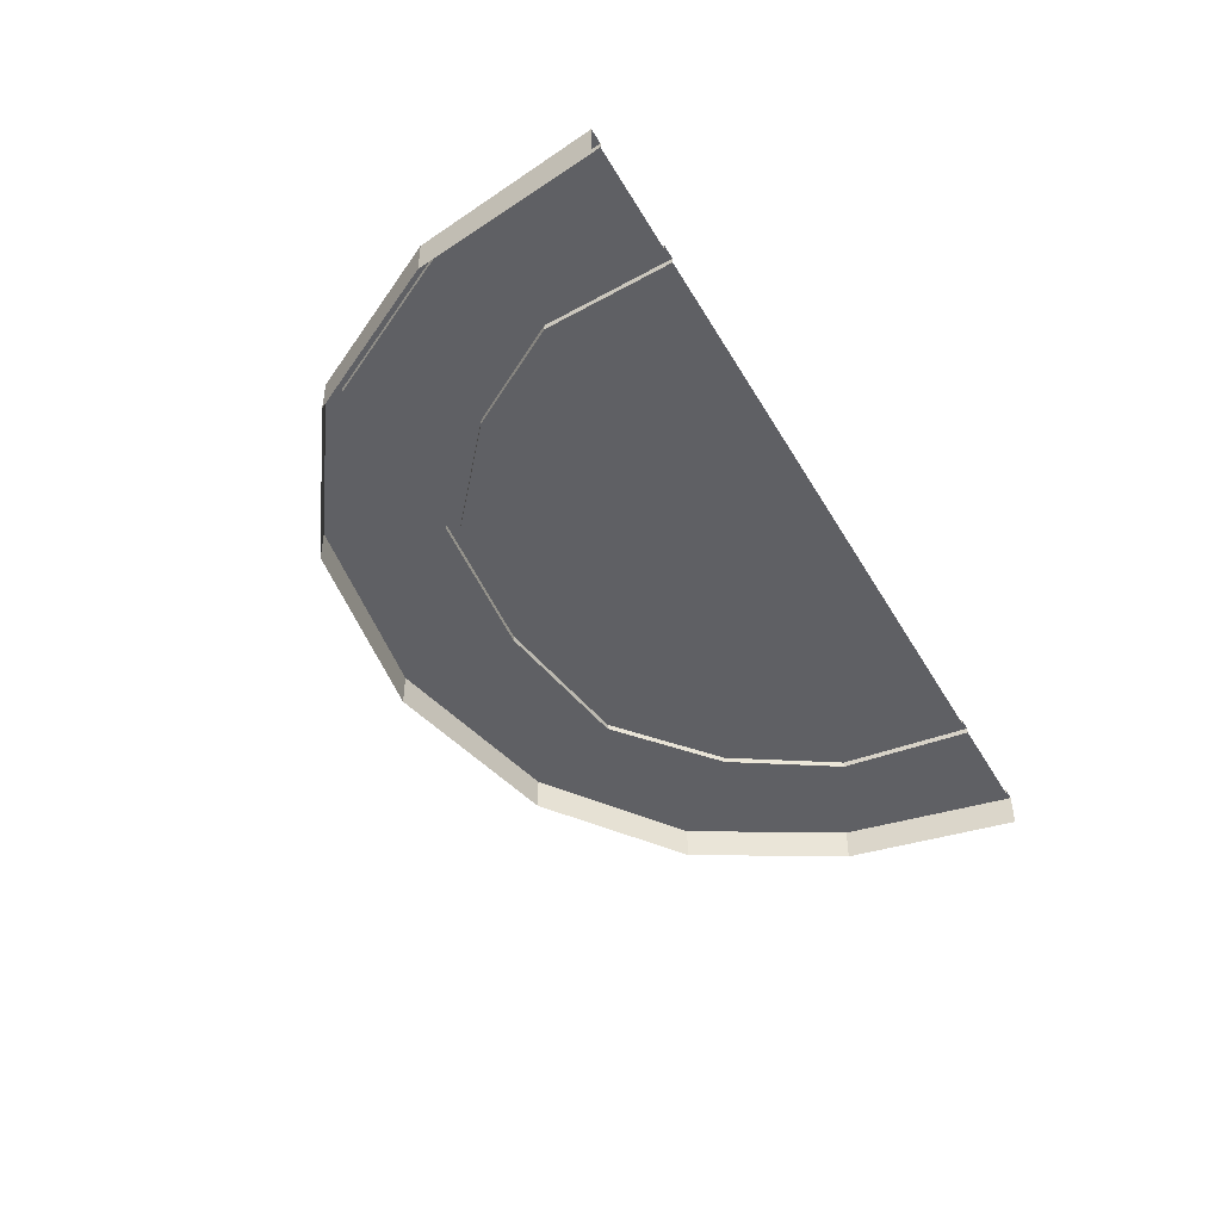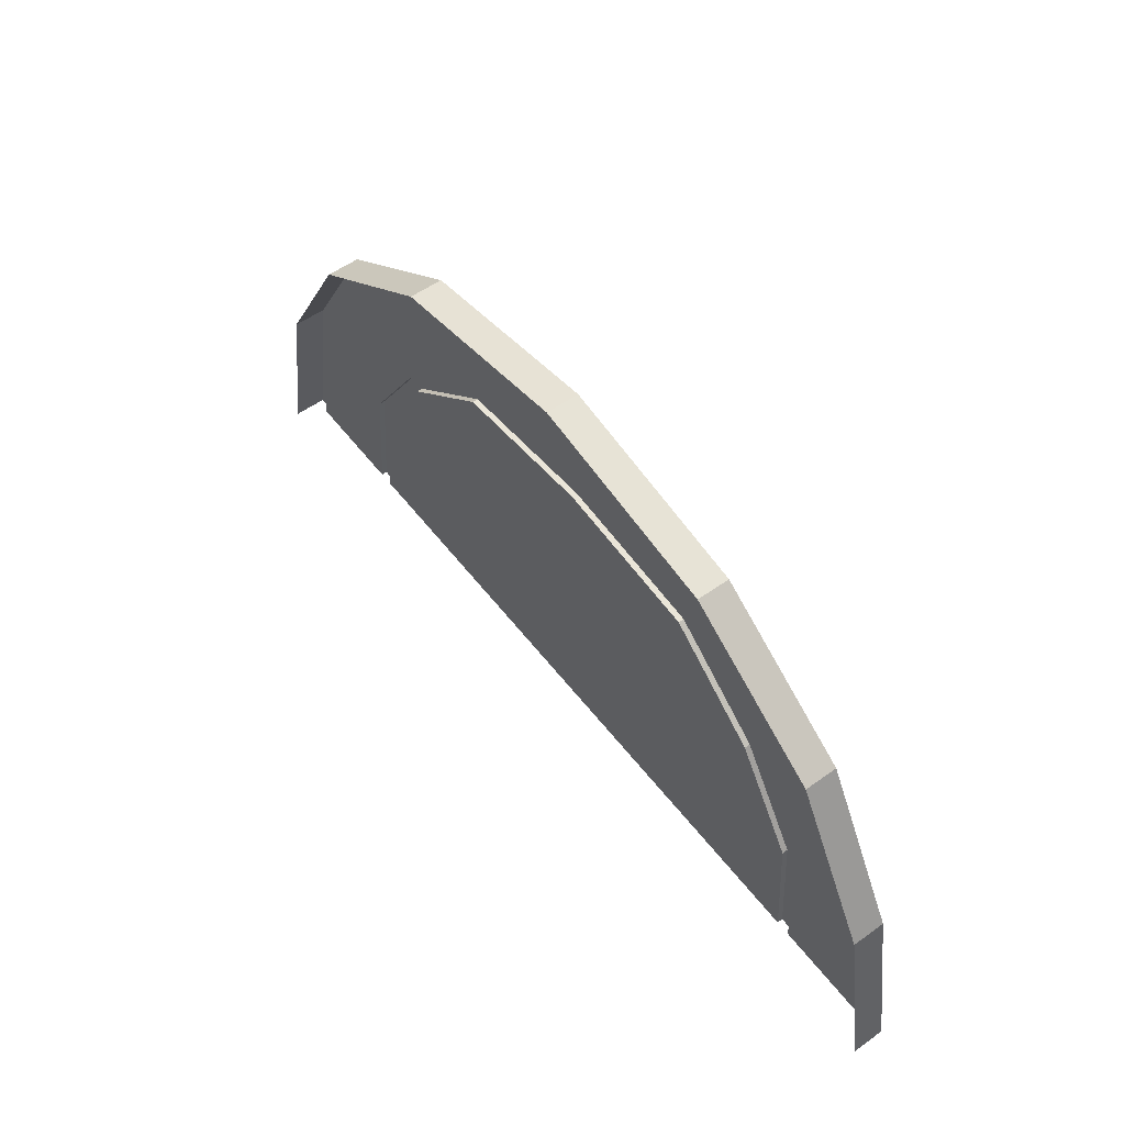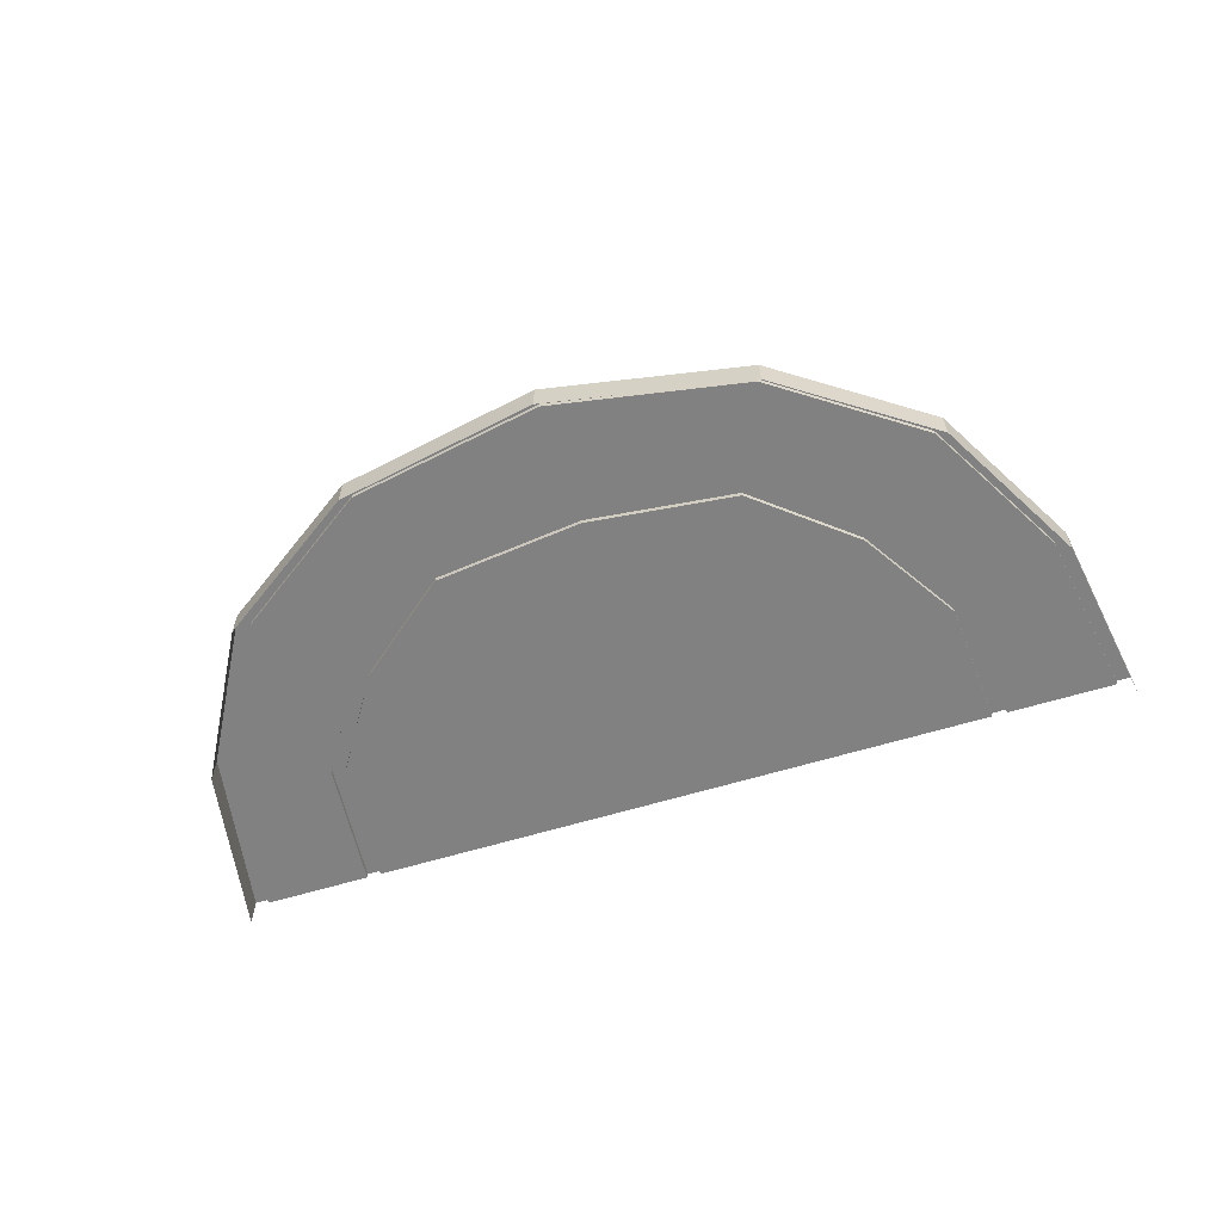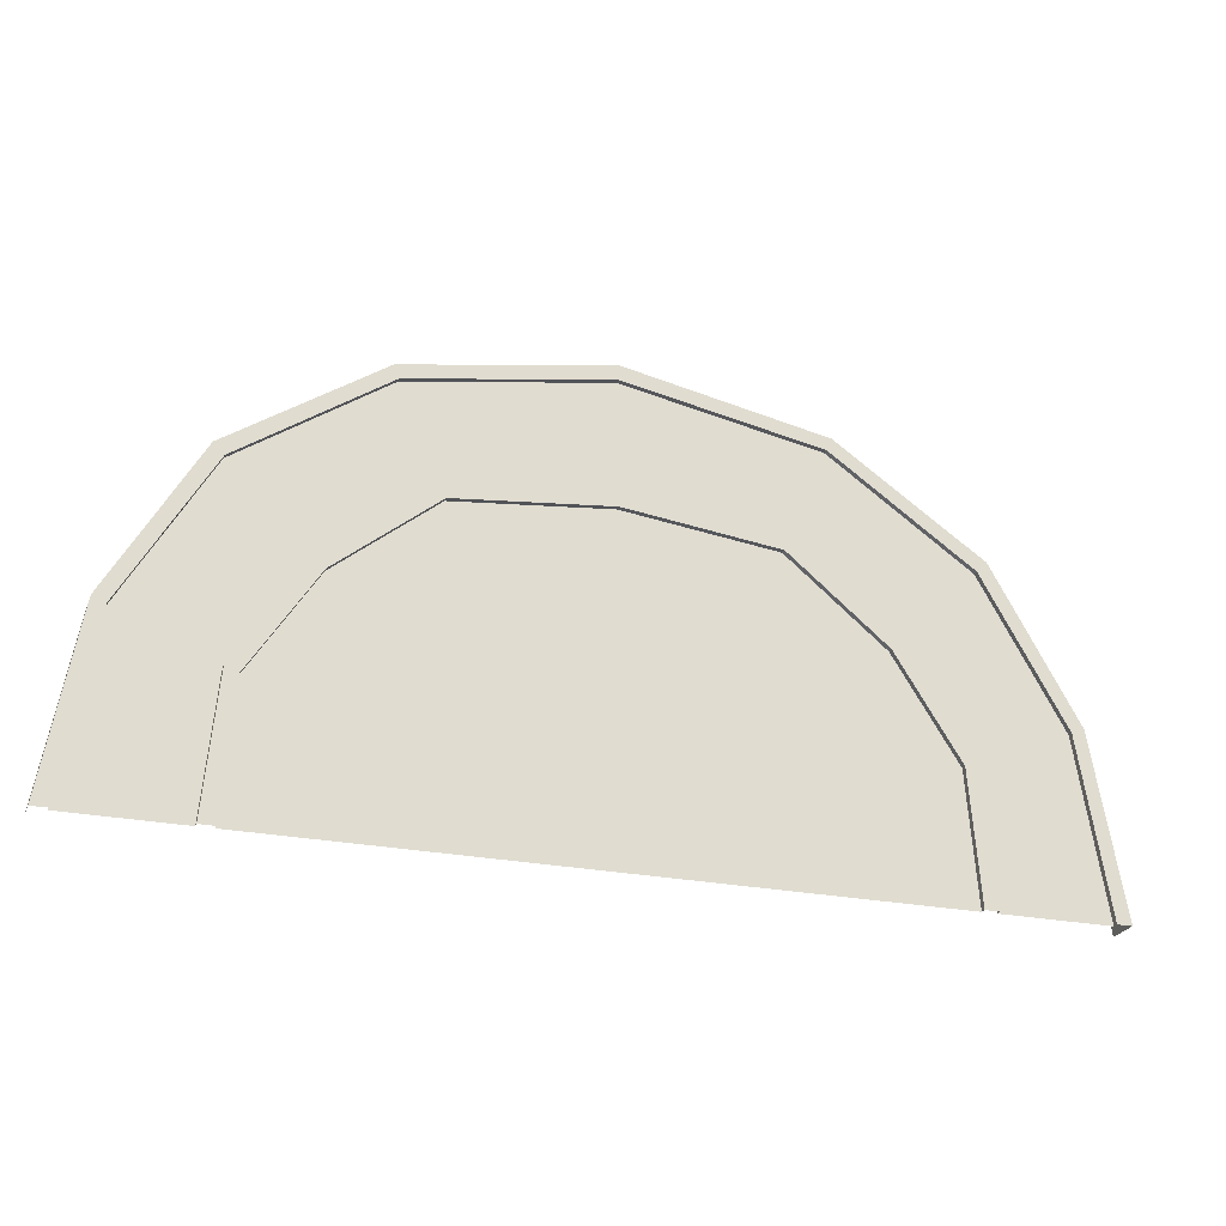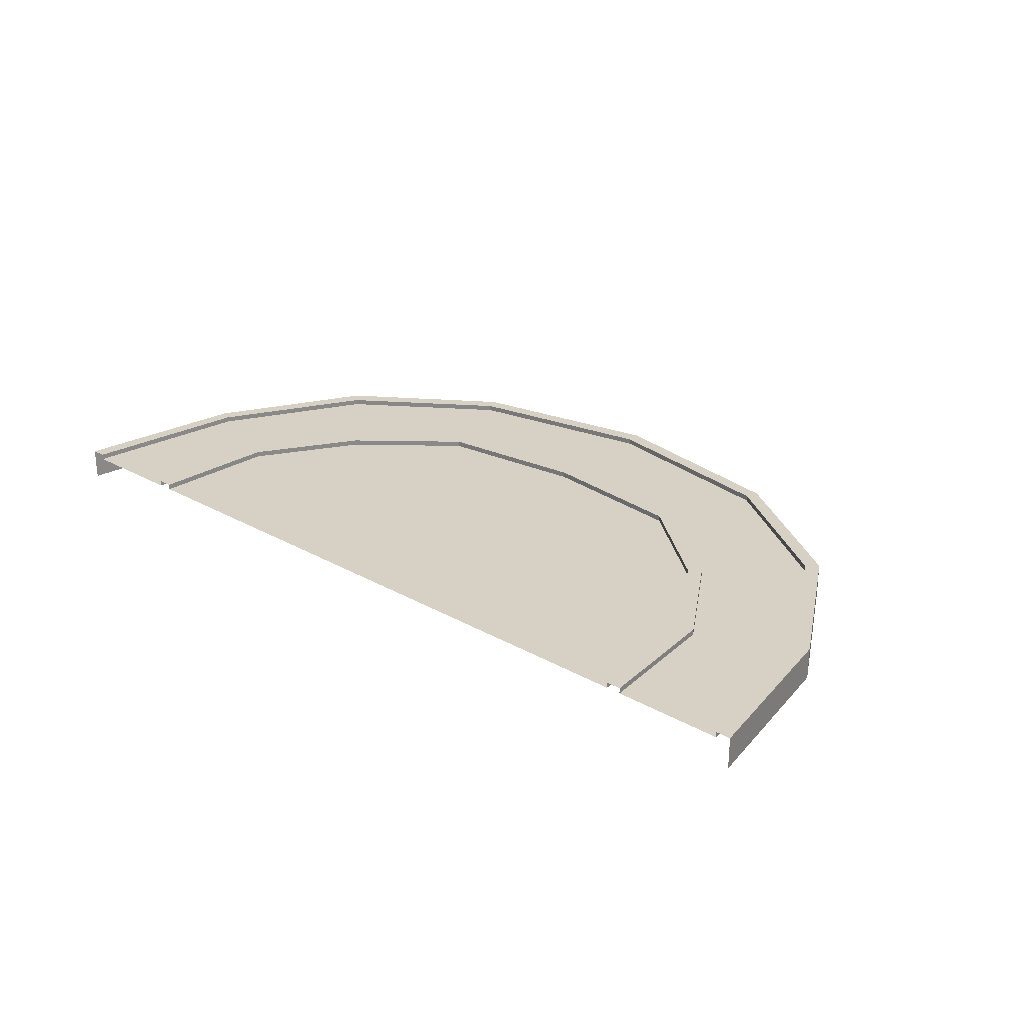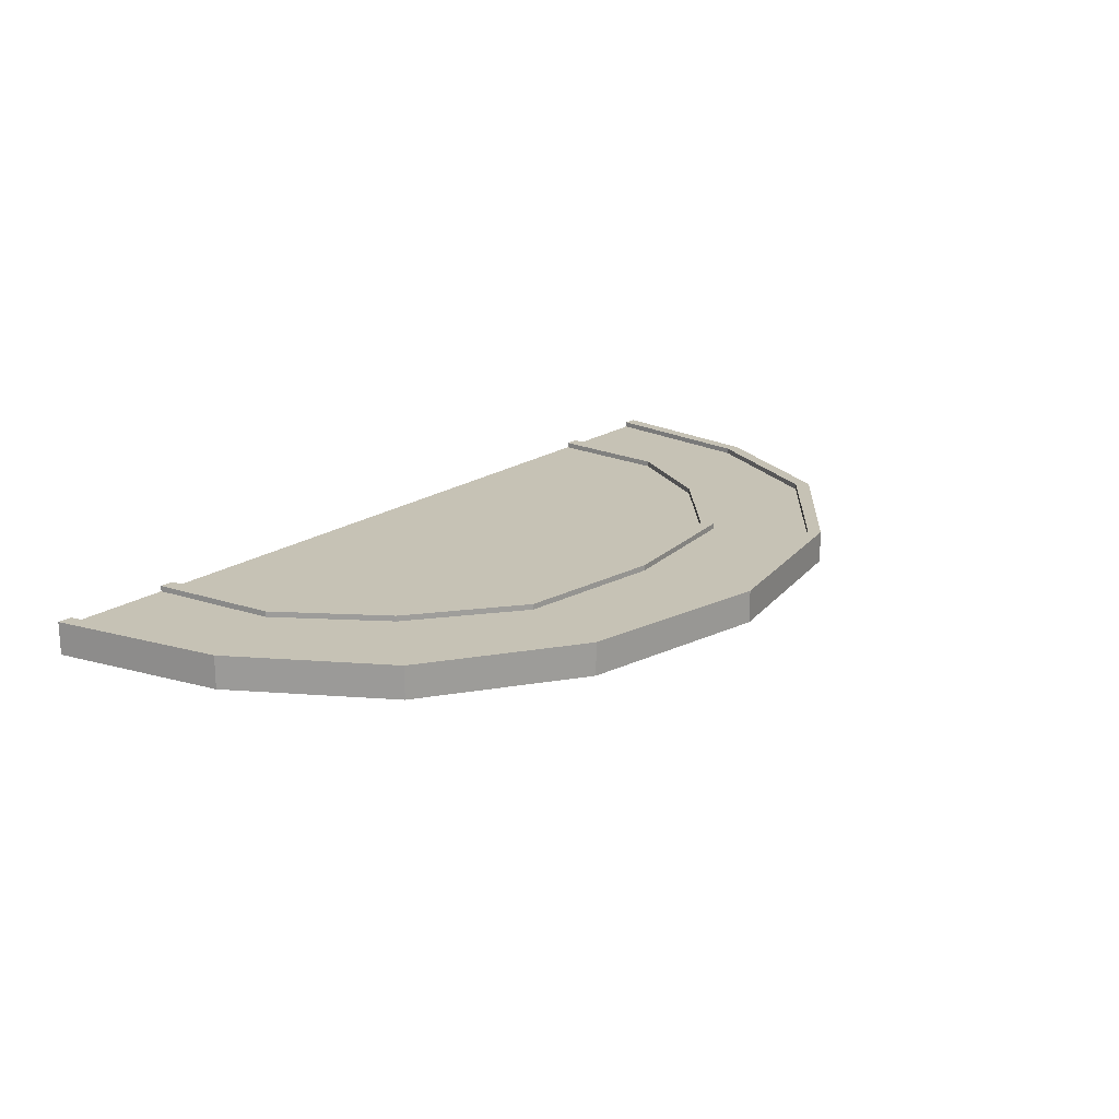
<metadata>
{"format":"obj","ext":"obj","renderer":"f3d","projection":"perspective","resolution":1024,"background":"white","views":[{"elev":-45.3,"azim":-61.6,"up":"+Z"},{"elev":55.4,"azim":-127.0,"up":"+Y"},{"elev":-60.5,"azim":-162.6,"up":"+Z"},{"elev":-24.9,"azim":-18.7,"up":"+Y"},{"elev":26.8,"azim":41.2,"up":"+Z"},{"elev":18.9,"azim":127.3,"up":"+Z"}]}
</metadata>
<code>
g Road_End_B
v -5.231 -3.777 0.4385
v -7.5 -3.777 0
v -7.259 -3.777 0.529
v -5.473 -3.777 0.529
v -7.259 -3.777 0.4385
v -5.231 -3.777 0.529
v -7.5 -3.777 0.529
v -5.473 -3.777 0.4385
v -4.047 -0.07324 0.4385
v -5.652 1.531 0
v -5.481 1.36 0.529
v -4.218 0.09748 0.529
v -5.481 1.36 0.4385
v -4.047 -0.07324 0.529
v -5.652 1.531 0.529
v -4.218 0.09748 0.4385
v -5.08 -1.708 0.4385
v -7.017 -0.9054 0
v -6.811 -0.9908 0.529
v -5.286 -1.622 0.529
v -6.811 -0.9908 0.4385
v -5.08 -1.708 0.529
v -7.017 -0.9054 0.529
v -5.286 -1.622 0.4385
v -2.465 1.229 0.4385
v -3.267 3.165 0
v -3.181 2.959 0.529
v -2.55 1.435 0.529
v -3.181 2.959 0.4385
v -2.465 1.229 0.529
v -3.267 3.165 0.529
v -2.55 1.435 0.4385
v 0 -0.07324 0.4385
v 0 1.75 0.4385
v 0 1.509 0.4385
v 0 1.509 0.529
v 0 3.777 0
v 7.5 -3.777 0.529
v 7.259 -3.777 0.529
v 6.811 -0.9908 0.529
v 7.017 -0.9054 0.529
v 5.473 -3.777 0.4385
v 5.473 -3.777 0.529
v 5.286 -1.622 0.529
v 5.286 -1.622 0.4385
v 7.259 -3.777 0.4385
v 6.811 -0.9908 0.4385
v 5.231 -3.777 0.529
v 5.231 -3.777 0.4385
v 5.08 -1.708 0.4385
v 5.08 -1.708 0.529
v 7.5 -3.777 0
v 7.017 -0.9054 0
v 5.652 1.531 0.529
v 5.481 1.36 0.529
v 3.181 2.959 0.529
v 3.267 3.165 0.529
v 4.218 0.09748 0.4385
v 4.218 0.09748 0.529
v 2.55 1.435 0.529
v 2.55 1.435 0.4385
v 5.481 1.36 0.4385
v 3.181 2.959 0.4385
v 4.047 -0.07324 0.529
v 4.047 -0.07324 0.4385
v 2.465 1.229 0.4385
v 2.465 1.229 0.529
v 5.652 1.531 0
v 3.267 3.165 0
v 0 3.536 0.529
v 0 3.777 0.529
v 0 1.75 0.529
v 0 3.536 0.4385
v 0 -3.777 0.4385
v 0 -1.708 0.4385
v -6.811 -0.9908 0.529
v -7.259 -3.777 0.529
v -7.5 -3.777 0.529
v -7.017 -0.9054 0.529
v -5.231 -3.777 0.529
v -5.286 -1.622 0.529
v -5.08 -1.708 0.529
v -5.473 -3.777 0.529
v -5.473 -3.777 0.4385
v -6.811 -0.9908 0.4385
v -5.286 -1.622 0.4385
v -7.259 -3.777 0.4385
v -3.181 2.959 0.529
v -5.481 1.36 0.529
v -5.652 1.531 0.529
v -3.267 3.165 0.529
v -4.047 -0.07324 0.529
v -2.55 1.435 0.529
v -2.465 1.229 0.529
v -4.218 0.09748 0.529
v -4.218 0.09748 0.4385
v -3.181 2.959 0.4385
v -2.55 1.435 0.4385
v -5.481 1.36 0.4385
v -5.652 1.531 0.529
v -5.652 1.531 0
v -3.181 2.959 0.529
v 0 3.536 0.529
v -3.181 2.959 0.4385
v -2.465 1.229 0.529
v -2.465 1.229 0.4385
v 0 3.777 0.529
v 0 1.509 0.529
v 0 1.75 0.529
v 0 1.75 0.4385
v 0 3.536 0.4385
v -5.231 -3.777 0.4385
v -5.08 -1.708 0.4385
v -4.047 -0.07324 0.4385
v -2.465 1.229 0.4385
v 0 1.509 0.4385
v 6.811 -0.9908 0.529
v 7.259 -3.777 0.529
v 7.5 -3.777 0.529
v 7.017 -0.9054 0.529
v 5.231 -3.777 0.529
v 5.286 -1.622 0.529
v 5.473 -3.777 0.529
v 5.08 -1.708 0.529
v 5.473 -3.777 0.4385
v 6.811 -0.9908 0.4385
v 7.259 -3.777 0.4385
v 5.286 -1.622 0.4385
v 3.181 2.959 0.529
v 5.481 1.36 0.529
v 5.652 1.531 0.529
v 3.267 3.165 0.529
v 4.047 -0.07324 0.529
v 2.55 1.435 0.529
v 4.218 0.09748 0.529
v 2.465 1.229 0.529
v 4.218 0.09748 0.4385
v 3.181 2.959 0.4385
v 5.481 1.36 0.4385
v 2.55 1.435 0.4385
v 5.481 1.36 0.4385
v 5.481 1.36 0.529
v 5.652 1.531 0.529
v 5.652 1.531 0
v 0 1.75 0.529
v 0 1.75 0.4385
v 2.465 1.229 0.529
v 2.465 1.229 0.4385
v 5.231 -3.777 0.4385
v 5.08 -1.708 0.4385
v 4.047 -0.07324 0.4385
v 2.465 1.229 0.4385
v -4.218 0.09748 0.529
v -5.286 -1.622 0.4385
v -4.218 0.09748 0.4385
v -5.286 -1.622 0.529
v -5.481 1.36 0.4385
v -6.811 -0.9908 0.529
v -5.481 1.36 0.529
v -6.811 -0.9908 0.4385
v -4.047 -0.07324 0.4385
v -5.08 -1.708 0.529
v -4.047 -0.07324 0.529
v -5.08 -1.708 0.4385
v -7.017 -0.9054 0
v -7.017 -0.9054 0.529
v -2.55 1.435 0.4385
v -2.55 1.435 0.529
v -3.267 3.165 0
v -3.267 3.165 0.529
v 4.218 0.09748 0.529
v 5.286 -1.622 0.4385
v 5.286 -1.622 0.529
v 4.218 0.09748 0.4385
v 6.811 -0.9908 0.529
v 6.811 -0.9908 0.4385
v 4.047 -0.07324 0.4385
v 5.08 -1.708 0.529
v 5.08 -1.708 0.4385
v 4.047 -0.07324 0.529
v 7.017 -0.9054 0
v 7.017 -0.9054 0.529
v 0 3.536 0.529
v 0 3.777 0.529
v 2.55 1.435 0.4385
v 2.55 1.435 0.529
v 0 3.536 0.4385
v 3.181 2.959 0.529
v 3.181 2.959 0.4385
v 0 3.536 0.529
v 0 1.509 0.4385
v 0 1.509 0.529
v 0 3.777 0.529
v 3.267 3.165 0
v 3.267 3.165 0.529
v 0 3.777 0
v 0 1.509 0.529
v 0 1.75 0.529
v 0 1.75 0.4385
v 0 3.536 0.4385
v 0 -1.708 0.4385
v 0 -3.777 0.4385
v 0 -0.07324 0.4385
v 0 1.509 0.4385
g Road_End_B_0
f 7 3 23
f 19 23 3
f 19 11 23
f 15 23 11
f 15 11 31
f 27 31 11
f 27 70 31
f 71 31 70
f 20 24 4
f 8 4 24
f 21 76 5
f 77 5 76
f 17 22 1
f 6 1 22
f 79 18 78
f 2 78 18
f 83 80 81
f 82 81 80
f 82 92 81
f 95 81 92
f 95 92 93
f 94 93 92
f 94 108 93
f 109 93 108
f 87 84 85
f 86 85 84
f 86 96 85
f 99 85 96
f 99 96 97
f 98 97 96
f 98 110 97
f 111 97 110
f 28 32 12
f 16 12 32
f 29 88 13
f 89 13 88
f 25 30 9
f 14 9 30
f 91 26 90
f 10 90 26
f 155 154 153
f 156 153 154
f 159 158 157
f 160 157 158
f 163 162 161
f 164 161 162
f 101 165 100
f 166 100 165
f 34 167 72
f 168 72 167
f 103 102 73
f 104 73 102
f 36 105 35
f 106 35 105
f 37 169 107
f 170 107 169
f 74 75 112
f 113 112 75
f 113 75 114
f 33 114 75
f 114 33 115
f 116 115 33
f 38 41 39
f 40 39 41
f 40 41 55
f 54 55 41
f 54 57 55
f 56 55 57
f 56 57 183
f 184 183 57
f 42 45 43
f 44 43 45
f 118 117 46
f 47 46 117
f 48 51 49
f 50 49 51
f 52 53 119
f 120 119 53
f 123 122 121
f 124 121 122
f 124 122 133
f 135 133 122
f 135 134 133
f 136 133 134
f 136 134 197
f 198 197 134
f 127 126 125
f 128 125 126
f 128 126 137
f 139 137 126
f 139 138 137
f 140 137 138
f 140 138 199
f 200 199 138
f 58 61 59
f 60 59 61
f 130 129 62
f 63 62 129
f 64 67 65
f 66 65 67
f 68 69 131
f 132 131 69
f 173 172 171
f 174 171 172
f 176 175 141
f 142 141 175
f 179 178 177
f 180 177 178
f 182 181 143
f 144 143 181
f 186 185 145
f 146 145 185
f 189 188 187
f 190 187 188
f 148 147 191
f 192 191 147
f 195 194 193
f 196 193 194
f 202 149 201
f 150 201 149
f 150 151 201
f 203 201 151
f 151 152 203
f 204 203 152

</code>
